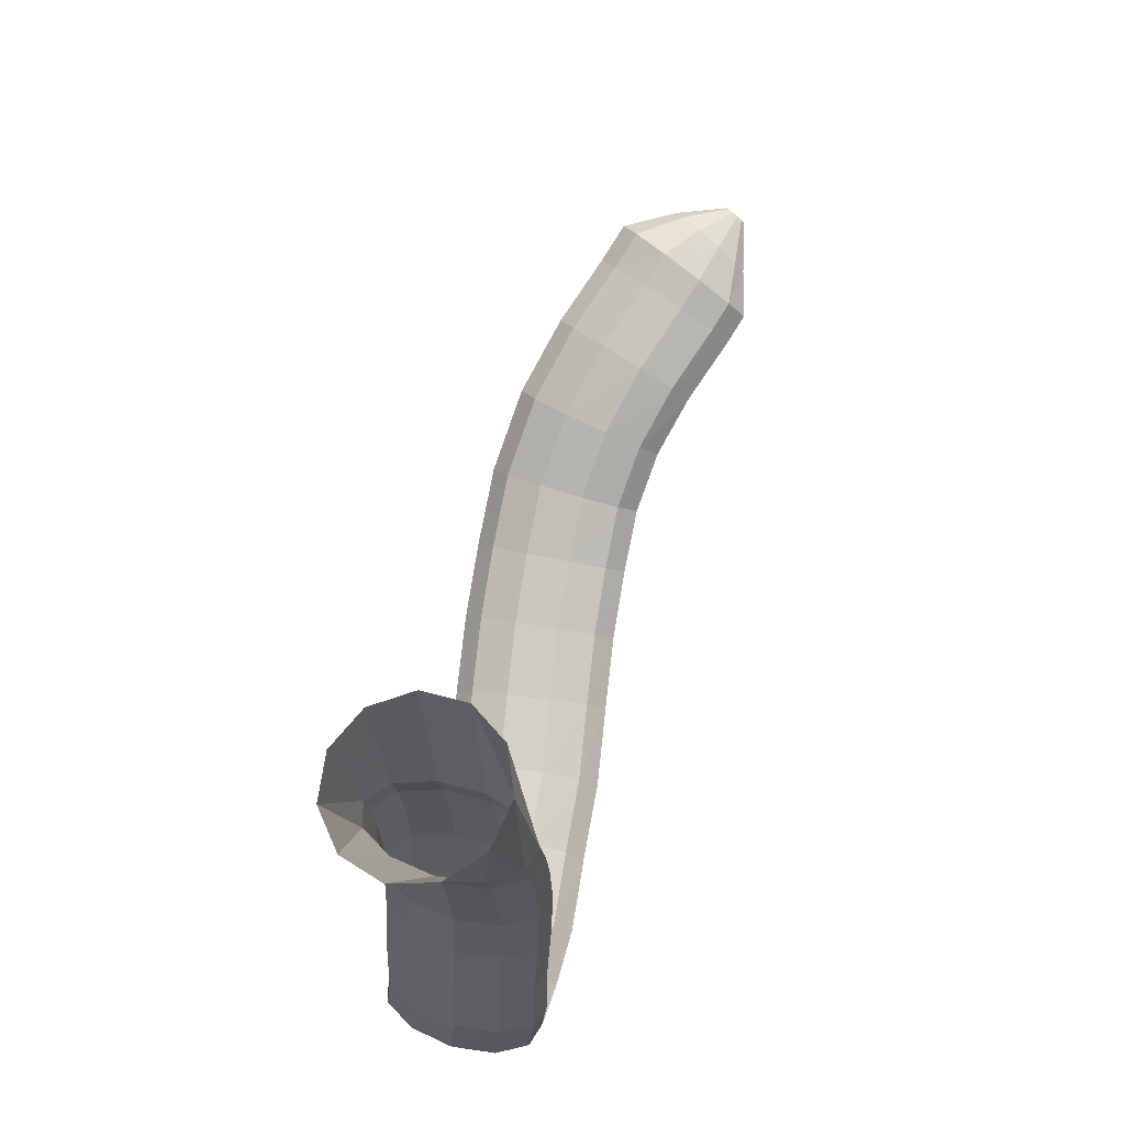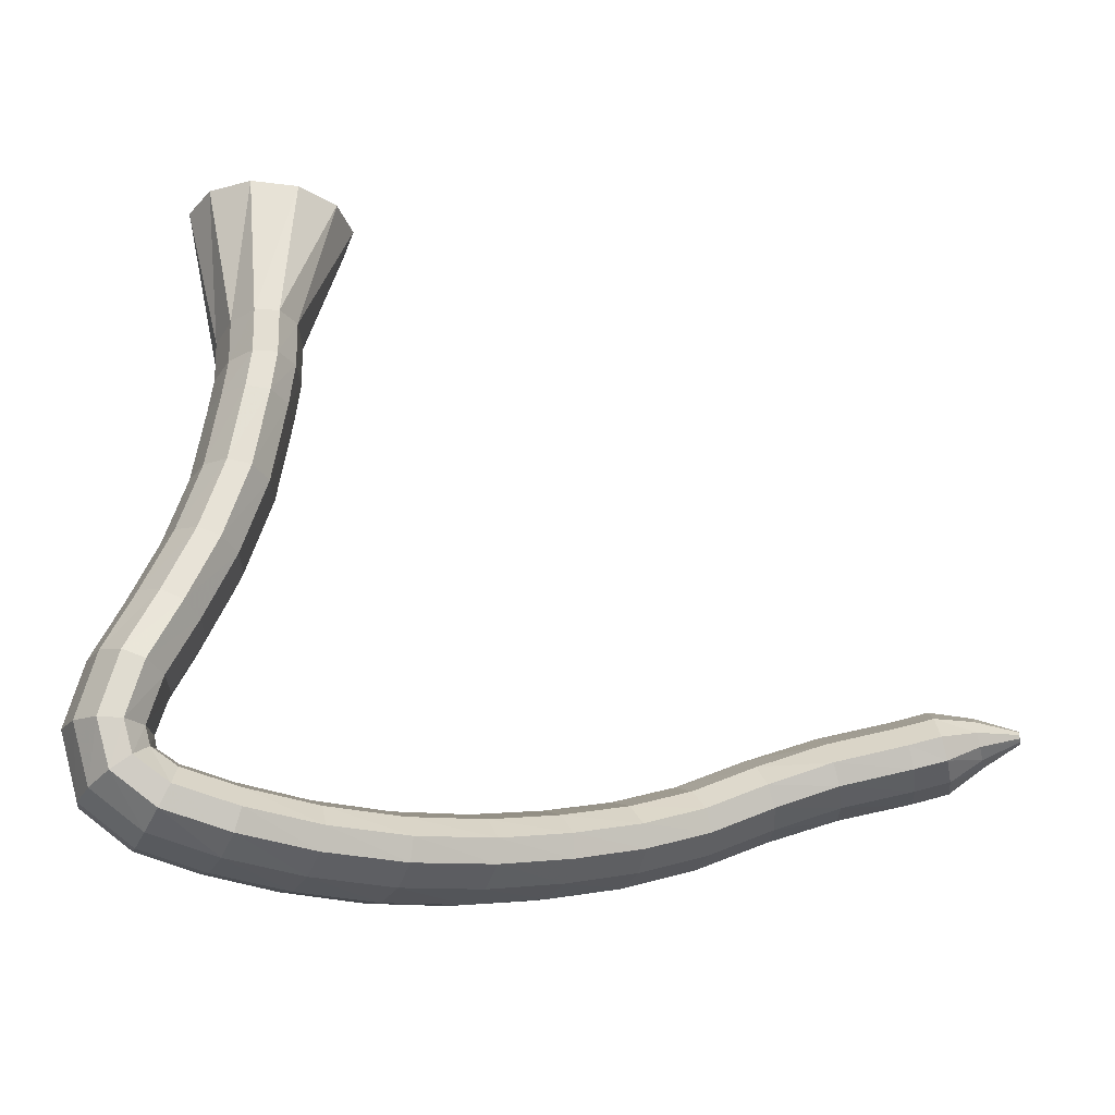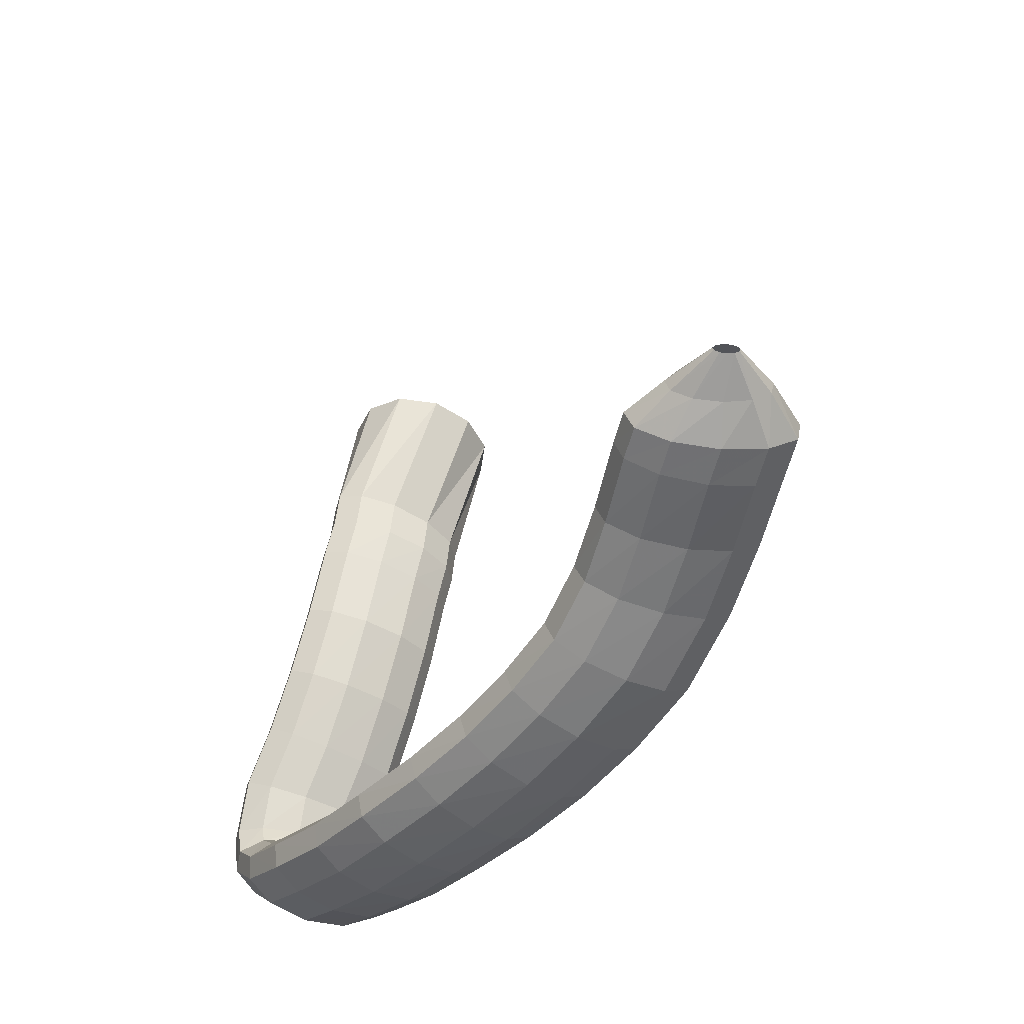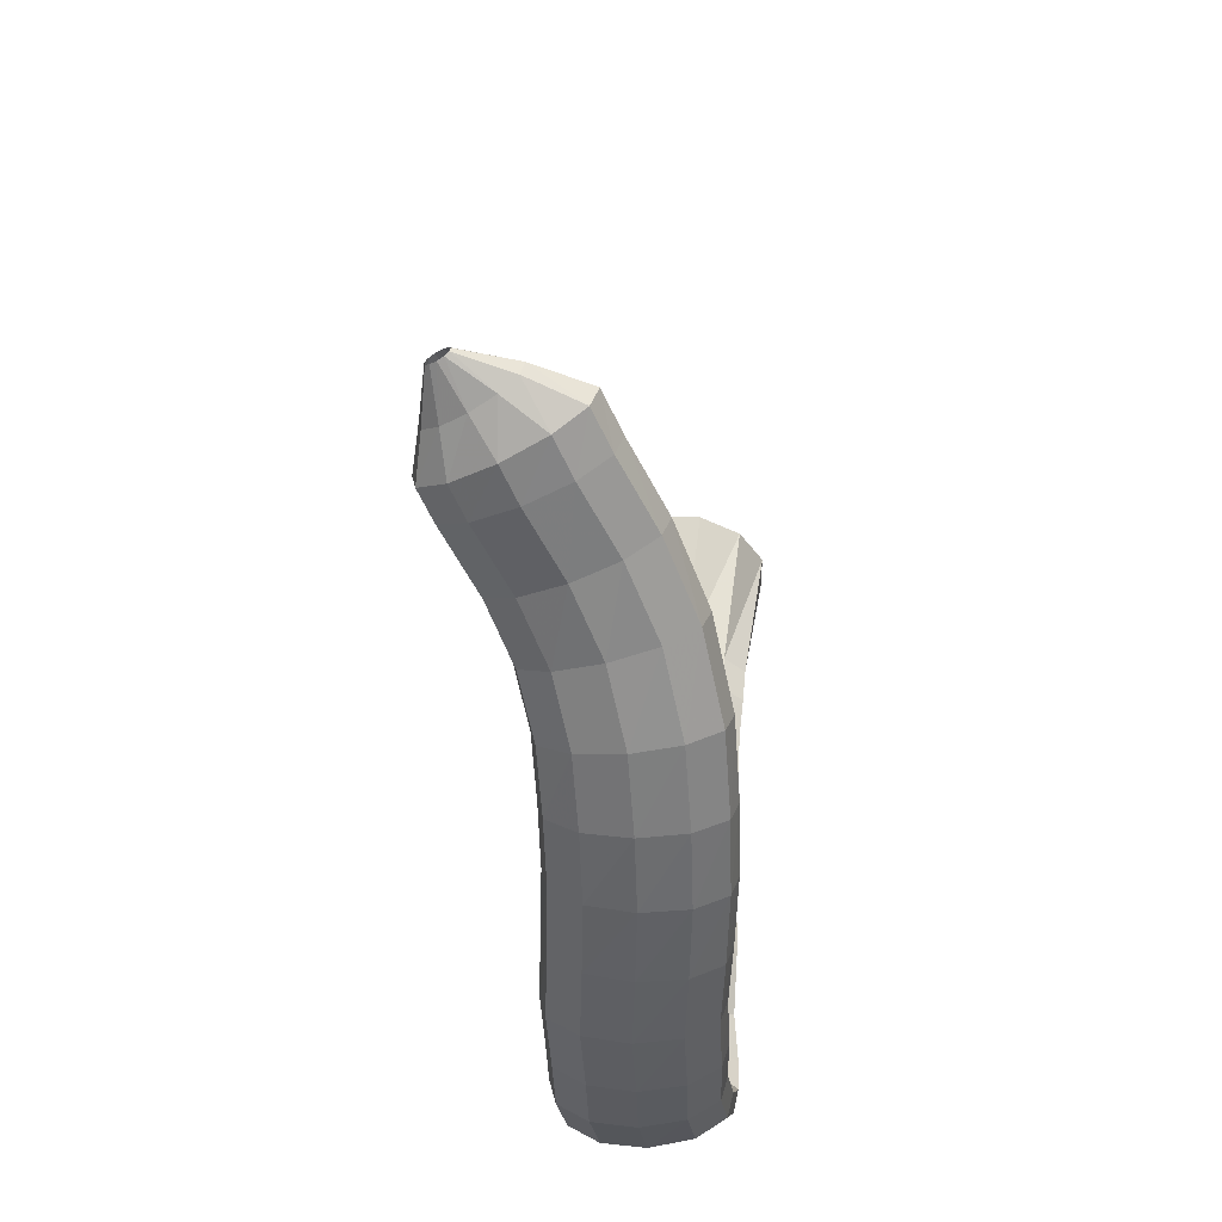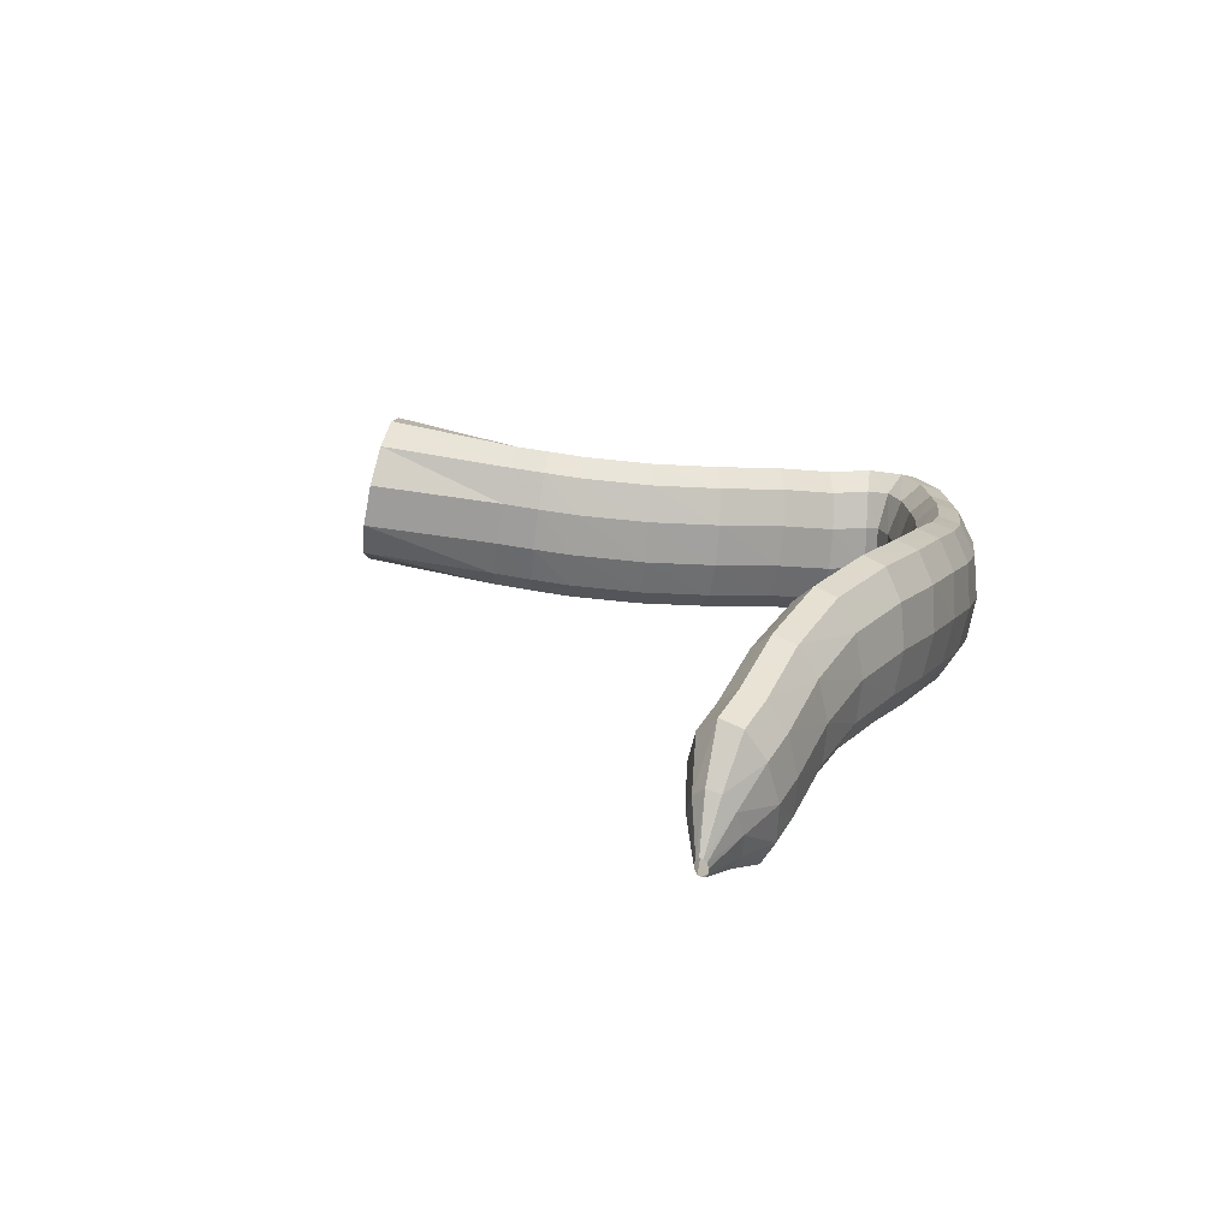
<metadata>
{"format":"obj","ext":"obj","renderer":"f3d","projection":"perspective","resolution":1024,"background":"white","views":[{"elev":76.8,"azim":109.6,"up":"+Y"},{"elev":-16.1,"azim":166.9,"up":"+Y"},{"elev":-39.4,"azim":-117.8,"up":"+Y"},{"elev":-43.2,"azim":-78.4,"up":"+Y"},{"elev":20.5,"azim":-78.3,"up":"+Z"}]}
</metadata>
<code>
g tube1
v 116.9 74.81 193.2
v 117 74.87 192.8
v 117.2 75.02 192.6
v 117.2 75.23 192.5
v 117.2 75.42 192.7
v 117 75.54 193
v 116.9 75.55 193.4
v 116.7 75.44 193.7
v 116.6 75.25 193.9
v 116.6 75.04 193.8
v 116.7 74.88 193.6
v 116.9 74.81 193.2
v 118.9 73.43 194.1
v 119.6 73.6 192.6
v 120.1 74.18 191.6
v 120.4 75 191.4
v 120.2 75.78 192.1
v 119.8 76.29 193.4
v 119.1 76.36 195
v 118.5 75.97 196.3
v 118.1 75.24 196.9
v 118 74.4 196.7
v 118.3 73.73 195.6
v 118.9 73.43 194.1
v 120.8 71.94 195.1
v 121.7 72.18 192.5
v 122.6 73.1 190.8
v 123 74.43 190.5
v 123 75.74 191.6
v 122.4 76.61 193.9
v 121.6 76.77 196.5
v 120.6 76.17 198.8
v 120 74.99 199.9
v 119.7 73.62 199.4
v 120.1 72.48 197.7
v 120.8 71.94 195.1
v 123 71.33 195.6
v 123.8 71.62 193
v 124.5 72.59 191.3
v 124.9 73.93 190.9
v 124.9 75.22 192.1
v 124.5 76.05 194.4
v 123.8 76.15 197.1
v 123 75.49 199.4
v 122.4 74.29 200.5
v 122.2 72.92 200.1
v 122.4 71.81 198.2
v 123 71.33 195.6
v 127.3 70.38 196.9
v 128 70.67 194.3
v 128.7 71.62 192.5
v 129.1 72.96 192.1
v 129.2 74.24 193.3
v 128.9 75.06 195.6
v 128.2 75.17 198.4
v 127.5 74.52 200.6
v 126.9 73.33 201.8
v 126.7 71.97 201.3
v 126.8 70.87 199.5
v 127.3 70.38 196.9
v 131.5 69.05 197.7
v 131.9 69.37 195.1
v 132.4 70.33 193.2
v 132.9 71.64 192.9
v 133.3 72.86 194.1
v 133.3 73.63 196.4
v 133 73.68 199.2
v 132.5 73.01 201.6
v 131.9 71.83 202.7
v 131.5 70.51 202.3
v 131.3 69.47 200.4
v 131.5 69.05 197.7
v 135.9 67.25 197.9
v 136 67.71 195.2
v 136.2 68.78 193.3
v 136.7 70.11 193
v 137.1 71.29 194.2
v 137.5 71.93 196.5
v 137.6 71.84 199.4
v 137.4 71.04 201.7
v 137.1 69.79 202.9
v 136.6 68.49 202.4
v 136.2 67.54 200.6
v 135.9 67.25 197.9
v 140.6 65.93 197.3
v 140.3 66.47 194.6
v 140.3 67.61 192.8
v 140.6 68.99 192.4
v 141 70.17 193.6
v 141.5 70.78 196
v 141.9 70.62 198.8
v 142.1 69.74 201.1
v 141.9 68.43 202.2
v 141.6 67.09 201.8
v 141.1 66.16 199.9
v 140.6 65.93 197.3
v 145.3 65.06 196.5
v 144.9 65.61 193.8
v 144.7 66.77 192
v 144.8 68.17 191.7
v 145.3 69.37 192.9
v 145.8 69.98 195.2
v 146.4 69.82 198
v 146.7 68.93 200.3
v 146.7 67.6 201.4
v 146.4 66.24 201
v 145.9 65.3 199.1
v 145.3 65.06 196.5
v 150.2 64.46 195.4
v 149.6 64.99 192.8
v 149.3 66.15 191
v 149.3 67.55 190.7
v 149.7 68.77 191.8
v 150.3 69.41 194.2
v 150.9 69.26 196.9
v 151.4 68.38 199.2
v 151.6 67.05 200.3
v 151.3 65.68 199.9
v 150.8 64.71 198
v 150.2 64.46 195.4
v 155.3 64.26 194.2
v 154.7 64.75 191.6
v 154.4 65.88 189.8
v 154.3 67.29 189.5
v 154.5 68.53 190.7
v 154.9 69.2 193
v 155.5 69.1 195.8
v 156 68.26 198.1
v 156.2 66.94 199.2
v 156.1 65.56 198.7
v 155.8 64.56 196.9
v 155.3 64.26 194.2
v 160.3 64.61 193.5
v 159.8 65.07 190.8
v 159.4 66.18 189
v 159.2 67.57 188.7
v 159.2 68.82 189.9
v 159.5 69.51 192.3
v 160 69.45 195.1
v 160.5 68.63 197.4
v 160.8 67.33 198.5
v 160.9 65.95 198
v 160.7 64.94 196.1
v 160.3 64.61 193.5
v 165 65.37 192.6
v 164.5 65.81 190
v 164.1 66.89 188.2
v 163.7 68.27 187.9
v 163.6 69.49 189.1
v 163.8 70.19 191.5
v 164.2 70.13 194.3
v 164.6 69.33 196.6
v 165 68.06 197.7
v 165.3 66.7 197.2
v 165.2 65.7 195.3
v 165 65.37 192.6
v 169 66.52 192.4
v 168.7 66.98 189.7
v 168.1 68.02 187.9
v 167.5 69.3 187.6
v 167.1 70.43 188.9
v 166.9 71.03 191.3
v 167.1 70.93 194.1
v 167.5 70.15 196.4
v 168.1 68.94 197.5
v 168.6 67.68 197
v 169 66.78 195.1
v 169 66.52 192.4
v 172.2 68.92 192.4
v 171.7 69.25 189.7
v 170.8 69.93 187.9
v 169.6 70.76 187.6
v 168.6 71.46 188.9
v 168.1 71.82 191.3
v 168.3 71.72 194.1
v 169.1 71.2 196.4
v 170.2 70.41 197.5
v 171.3 69.61 197
v 172 69.06 195.1
v 172.2 68.92 192.4
v 173.2 72.87 192.4
v 172.7 72.83 189.7
v 171.5 72.76 187.9
v 170.1 72.66 187.6
v 168.9 72.57 188.8
v 168.3 72.53 191.2
v 168.4 72.53 194.1
v 169.3 72.59 196.4
v 170.7 72.68 197.5
v 172 72.78 197
v 173 72.85 195.1
v 173.2 72.87 192.4
v 172.1 76.77 192.4
v 171.5 76.79 189.8
v 170.4 76.48 188
v 169.1 75.95 187.6
v 168 75.37 188.8
v 167.5 74.92 191.2
v 167.7 74.74 194
v 168.5 74.89 196.4
v 169.8 75.33 197.5
v 171.1 75.91 197
v 171.9 76.45 195.2
v 172.1 76.77 192.4
v 170.2 80.3 193
v 169.6 80.38 190.4
v 168.5 80.06 188.6
v 167.2 79.45 188.2
v 166.2 78.75 189.4
v 165.7 78.17 191.8
v 166 77.91 194.6
v 166.9 78.03 196.9
v 168.1 78.51 198
v 169.3 79.2 197.6
v 170.1 79.86 195.7
v 170.2 80.3 193
v 168.3 84.06 193.5
v 167.8 84.1 190.8
v 166.7 83.82 189
v 165.4 83.29 188.6
v 164.3 82.7 189.9
v 163.7 82.22 192.2
v 163.9 82.01 195
v 164.8 82.13 197.4
v 166.1 82.55 198.5
v 167.3 83.14 198
v 168.2 83.7 196.2
v 168.3 84.06 193.5
v 166.9 88.02 193.9
v 166.3 88.14 191.2
v 165.2 88.01 189.4
v 163.8 87.66 189.1
v 162.6 87.21 190.3
v 162.1 86.8 192.7
v 162.3 86.56 195.5
v 163.2 86.57 197.8
v 164.5 86.82 198.9
v 165.8 87.23 198.5
v 166.7 87.68 196.6
v 166.9 88.02 193.9
v 166 92.38 194.4
v 165.4 92.6 191.7
v 164.3 92.6 189.9
v 162.9 92.37 189.6
v 161.7 91.99 190.8
v 161.1 91.59 193.2
v 161.3 91.28 196
v 162.2 91.17 198.3
v 163.6 91.29 199.4
v 164.9 91.6 198.9
v 165.8 92.01 197.1
v 166 92.38 194.4
v 165.6 94.48 194.7
v 165.1 94.76 192.1
v 163.9 94.88 190.3
v 162.5 94.79 190
v 161.3 94.53 191.2
v 160.7 94.16 193.6
v 160.9 93.82 196.4
v 161.8 93.61 198.7
v 163.1 93.6 199.8
v 164.5 93.78 199.3
v 165.4 94.11 197.4
v 165.6 94.48 194.7
v 165.6 96.85 195
v 165 97.26 192.3
v 163.9 97.48 190.6
v 162.4 97.44 190.2
v 161.2 97.16 191.5
v 160.6 96.73 193.8
v 160.8 96.28 196.6
v 161.7 95.96 198.9
v 163.1 95.86 200
v 164.4 96.02 199.5
v 165.4 96.39 197.6
v 165.6 96.85 195
v 167.4 105.6 196.4
v 166.5 106 193.8
v 164.2 106.2 192.1
v 161.4 106 191.8
v 159 105.6 193.1
v 157.6 105 195.5
v 157.8 104.6 198.3
v 159.5 104.3 200.5
v 162.1 104.3 201.6
v 164.8 104.6 201
v 166.8 105.1 199.1
v 167.4 105.6 196.4
f 1 2 14
f 14 13 1
f 2 3 15
f 15 14 2
f 3 4 16
f 16 15 3
f 4 5 17
f 17 16 4
f 5 6 18
f 18 17 5
f 6 7 19
f 19 18 6
f 7 8 20
f 20 19 7
f 8 9 21
f 21 20 8
f 9 10 22
f 22 21 9
f 10 11 23
f 23 22 10
f 11 12 24
f 24 23 11
f 13 14 26
f 26 25 13
f 14 15 27
f 27 26 14
f 15 16 28
f 28 27 15
f 16 17 29
f 29 28 16
f 17 18 30
f 30 29 17
f 18 19 31
f 31 30 18
f 19 20 32
f 32 31 19
f 20 21 33
f 33 32 20
f 21 22 34
f 34 33 21
f 22 23 35
f 35 34 22
f 23 24 36
f 36 35 23
f 25 26 38
f 38 37 25
f 26 27 39
f 39 38 26
f 27 28 40
f 40 39 27
f 28 29 41
f 41 40 28
f 29 30 42
f 42 41 29
f 30 31 43
f 43 42 30
f 31 32 44
f 44 43 31
f 32 33 45
f 45 44 32
f 33 34 46
f 46 45 33
f 34 35 47
f 47 46 34
f 35 36 48
f 48 47 35
f 37 38 50
f 50 49 37
f 38 39 51
f 51 50 38
f 39 40 52
f 52 51 39
f 40 41 53
f 53 52 40
f 41 42 54
f 54 53 41
f 42 43 55
f 55 54 42
f 43 44 56
f 56 55 43
f 44 45 57
f 57 56 44
f 45 46 58
f 58 57 45
f 46 47 59
f 59 58 46
f 47 48 60
f 60 59 47
f 49 50 62
f 62 61 49
f 50 51 63
f 63 62 50
f 51 52 64
f 64 63 51
f 52 53 65
f 65 64 52
f 53 54 66
f 66 65 53
f 54 55 67
f 67 66 54
f 55 56 68
f 68 67 55
f 56 57 69
f 69 68 56
f 57 58 70
f 70 69 57
f 58 59 71
f 71 70 58
f 59 60 72
f 72 71 59
f 61 62 74
f 74 73 61
f 62 63 75
f 75 74 62
f 63 64 76
f 76 75 63
f 64 65 77
f 77 76 64
f 65 66 78
f 78 77 65
f 66 67 79
f 79 78 66
f 67 68 80
f 80 79 67
f 68 69 81
f 81 80 68
f 69 70 82
f 82 81 69
f 70 71 83
f 83 82 70
f 71 72 84
f 84 83 71
f 73 74 86
f 86 85 73
f 74 75 87
f 87 86 74
f 75 76 88
f 88 87 75
f 76 77 89
f 89 88 76
f 77 78 90
f 90 89 77
f 78 79 91
f 91 90 78
f 79 80 92
f 92 91 79
f 80 81 93
f 93 92 80
f 81 82 94
f 94 93 81
f 82 83 95
f 95 94 82
f 83 84 96
f 96 95 83
f 85 86 98
f 98 97 85
f 86 87 99
f 99 98 86
f 87 88 100
f 100 99 87
f 88 89 101
f 101 100 88
f 89 90 102
f 102 101 89
f 90 91 103
f 103 102 90
f 91 92 104
f 104 103 91
f 92 93 105
f 105 104 92
f 93 94 106
f 106 105 93
f 94 95 107
f 107 106 94
f 95 96 108
f 108 107 95
f 97 98 110
f 110 109 97
f 98 99 111
f 111 110 98
f 99 100 112
f 112 111 99
f 100 101 113
f 113 112 100
f 101 102 114
f 114 113 101
f 102 103 115
f 115 114 102
f 103 104 116
f 116 115 103
f 104 105 117
f 117 116 104
f 105 106 118
f 118 117 105
f 106 107 119
f 119 118 106
f 107 108 120
f 120 119 107
f 109 110 122
f 122 121 109
f 110 111 123
f 123 122 110
f 111 112 124
f 124 123 111
f 112 113 125
f 125 124 112
f 113 114 126
f 126 125 113
f 114 115 127
f 127 126 114
f 115 116 128
f 128 127 115
f 116 117 129
f 129 128 116
f 117 118 130
f 130 129 117
f 118 119 131
f 131 130 118
f 119 120 132
f 132 131 119
f 121 122 134
f 134 133 121
f 122 123 135
f 135 134 122
f 123 124 136
f 136 135 123
f 124 125 137
f 137 136 124
f 125 126 138
f 138 137 125
f 126 127 139
f 139 138 126
f 127 128 140
f 140 139 127
f 128 129 141
f 141 140 128
f 129 130 142
f 142 141 129
f 130 131 143
f 143 142 130
f 131 132 144
f 144 143 131
f 133 134 146
f 146 145 133
f 134 135 147
f 147 146 134
f 135 136 148
f 148 147 135
f 136 137 149
f 149 148 136
f 137 138 150
f 150 149 137
f 138 139 151
f 151 150 138
f 139 140 152
f 152 151 139
f 140 141 153
f 153 152 140
f 141 142 154
f 154 153 141
f 142 143 155
f 155 154 142
f 143 144 156
f 156 155 143
f 145 146 158
f 158 157 145
f 146 147 159
f 159 158 146
f 147 148 160
f 160 159 147
f 148 149 161
f 161 160 148
f 149 150 162
f 162 161 149
f 150 151 163
f 163 162 150
f 151 152 164
f 164 163 151
f 152 153 165
f 165 164 152
f 153 154 166
f 166 165 153
f 154 155 167
f 167 166 154
f 155 156 168
f 168 167 155
f 157 158 170
f 170 169 157
f 158 159 171
f 171 170 158
f 159 160 172
f 172 171 159
f 160 161 173
f 173 172 160
f 161 162 174
f 174 173 161
f 162 163 175
f 175 174 162
f 163 164 176
f 176 175 163
f 164 165 177
f 177 176 164
f 165 166 178
f 178 177 165
f 166 167 179
f 179 178 166
f 167 168 180
f 180 179 167
f 169 170 182
f 182 181 169
f 170 171 183
f 183 182 170
f 171 172 184
f 184 183 171
f 172 173 185
f 185 184 172
f 173 174 186
f 186 185 173
f 174 175 187
f 187 186 174
f 175 176 188
f 188 187 175
f 176 177 189
f 189 188 176
f 177 178 190
f 190 189 177
f 178 179 191
f 191 190 178
f 179 180 192
f 192 191 179
f 181 182 194
f 194 193 181
f 182 183 195
f 195 194 182
f 183 184 196
f 196 195 183
f 184 185 197
f 197 196 184
f 185 186 198
f 198 197 185
f 186 187 199
f 199 198 186
f 187 188 200
f 200 199 187
f 188 189 201
f 201 200 188
f 189 190 202
f 202 201 189
f 190 191 203
f 203 202 190
f 191 192 204
f 204 203 191
f 193 194 206
f 206 205 193
f 194 195 207
f 207 206 194
f 195 196 208
f 208 207 195
f 196 197 209
f 209 208 196
f 197 198 210
f 210 209 197
f 198 199 211
f 211 210 198
f 199 200 212
f 212 211 199
f 200 201 213
f 213 212 200
f 201 202 214
f 214 213 201
f 202 203 215
f 215 214 202
f 203 204 216
f 216 215 203
f 205 206 218
f 218 217 205
f 206 207 219
f 219 218 206
f 207 208 220
f 220 219 207
f 208 209 221
f 221 220 208
f 209 210 222
f 222 221 209
f 210 211 223
f 223 222 210
f 211 212 224
f 224 223 211
f 212 213 225
f 225 224 212
f 213 214 226
f 226 225 213
f 214 215 227
f 227 226 214
f 215 216 228
f 228 227 215
f 217 218 230
f 230 229 217
f 218 219 231
f 231 230 218
f 219 220 232
f 232 231 219
f 220 221 233
f 233 232 220
f 221 222 234
f 234 233 221
f 222 223 235
f 235 234 222
f 223 224 236
f 236 235 223
f 224 225 237
f 237 236 224
f 225 226 238
f 238 237 225
f 226 227 239
f 239 238 226
f 227 228 240
f 240 239 227
f 229 230 242
f 242 241 229
f 230 231 243
f 243 242 230
f 231 232 244
f 244 243 231
f 232 233 245
f 245 244 232
f 233 234 246
f 246 245 233
f 234 235 247
f 247 246 234
f 235 236 248
f 248 247 235
f 236 237 249
f 249 248 236
f 237 238 250
f 250 249 237
f 238 239 251
f 251 250 238
f 239 240 252
f 252 251 239
f 241 242 254
f 254 253 241
f 242 243 255
f 255 254 242
f 243 244 256
f 256 255 243
f 244 245 257
f 257 256 244
f 245 246 258
f 258 257 245
f 246 247 259
f 259 258 246
f 247 248 260
f 260 259 247
f 248 249 261
f 261 260 248
f 249 250 262
f 262 261 249
f 250 251 263
f 263 262 250
f 251 252 264
f 264 263 251
f 253 254 266
f 266 265 253
f 254 255 267
f 267 266 254
f 255 256 268
f 268 267 255
f 256 257 269
f 269 268 256
f 257 258 270
f 270 269 257
f 258 259 271
f 271 270 258
f 259 260 272
f 272 271 259
f 260 261 273
f 273 272 260
f 261 262 274
f 274 273 261
f 262 263 275
f 275 274 262
f 263 264 276
f 276 275 263
f 265 266 278
f 278 277 265
f 266 267 279
f 279 278 266
f 267 268 280
f 280 279 267
f 268 269 281
f 281 280 268
f 269 270 282
f 282 281 269
f 270 271 283
f 283 282 270
f 271 272 284
f 284 283 271
f 272 273 285
f 285 284 272
f 273 274 286
f 286 285 273
f 274 275 287
f 287 286 274
f 275 276 288
f 288 287 275
g

</code>
